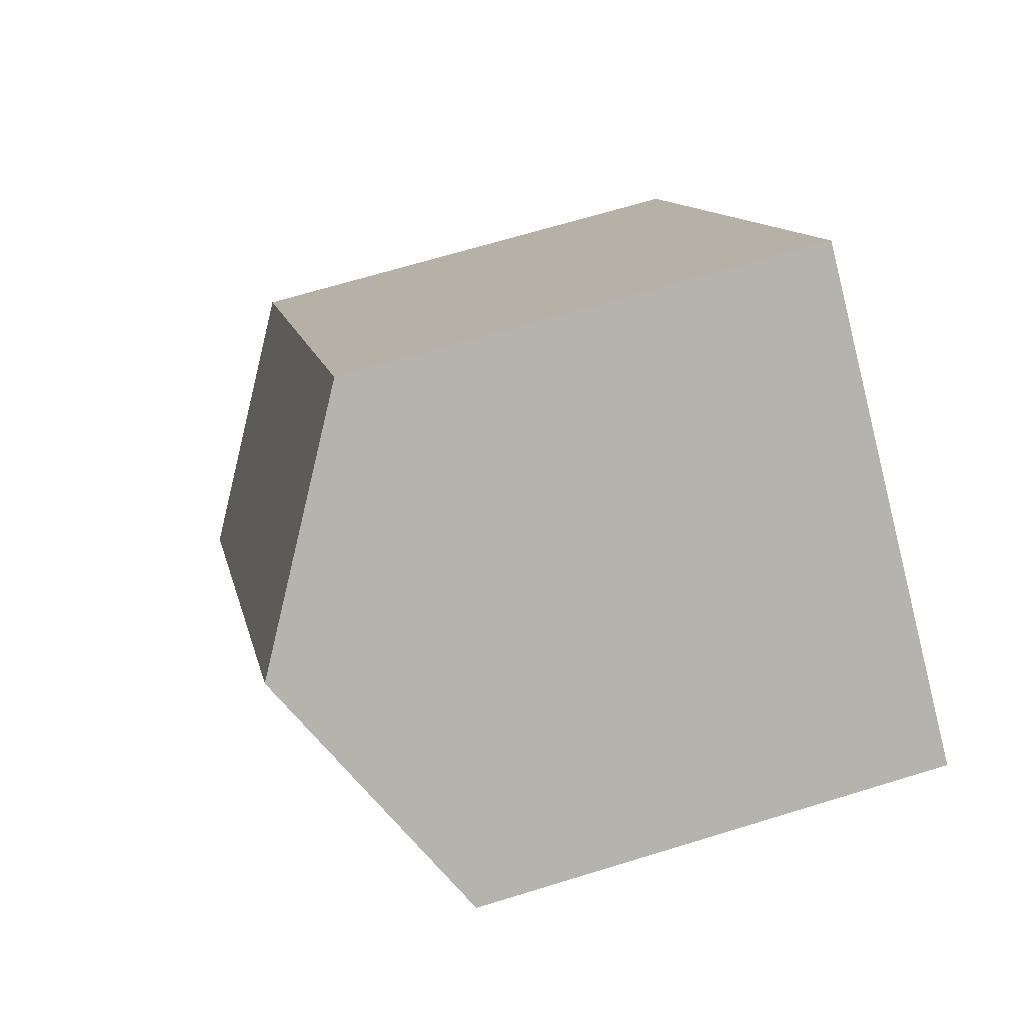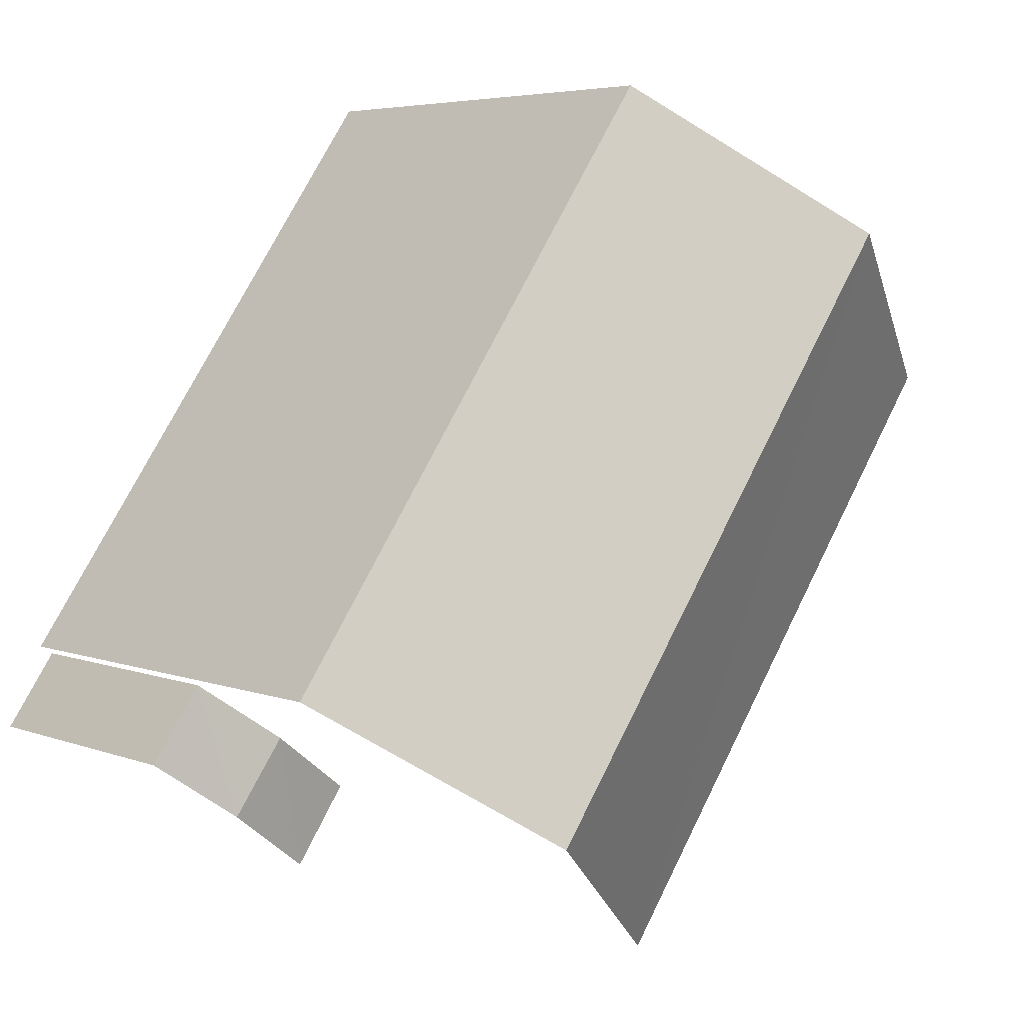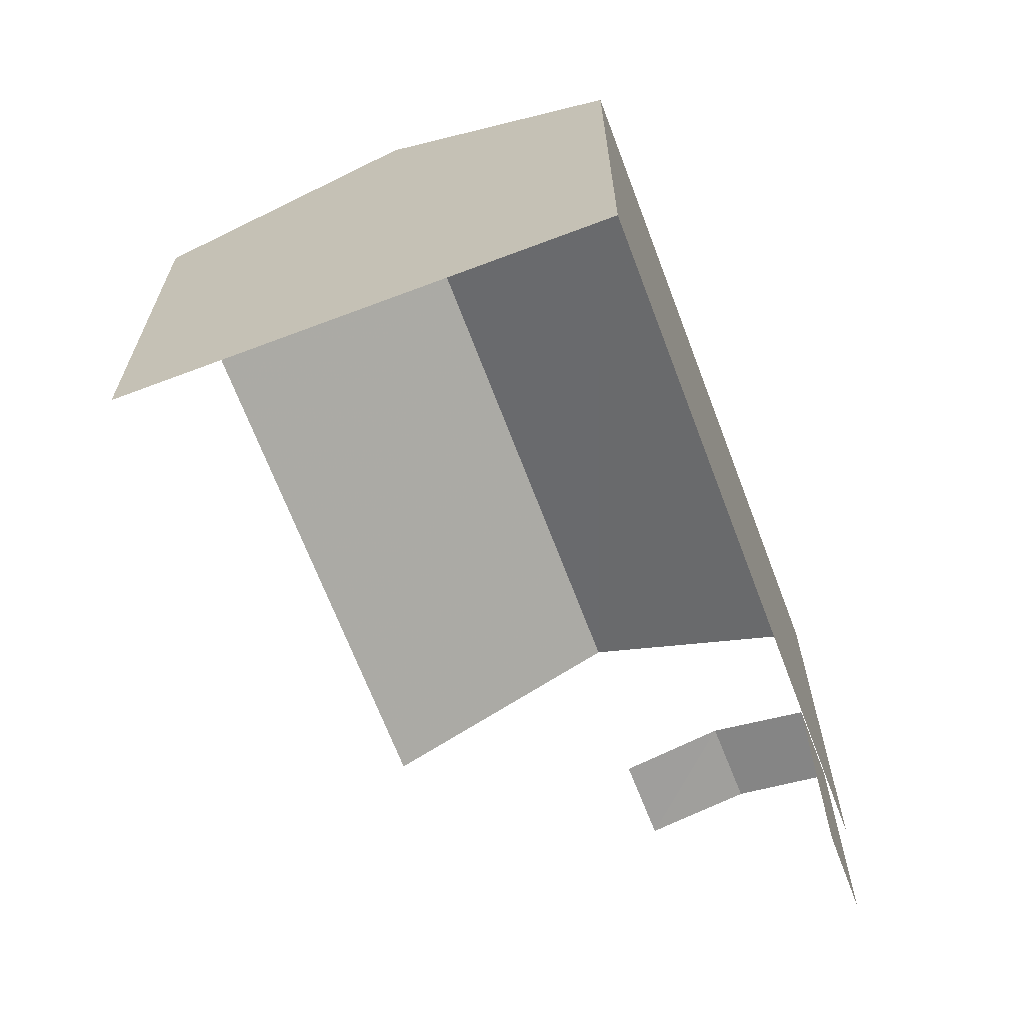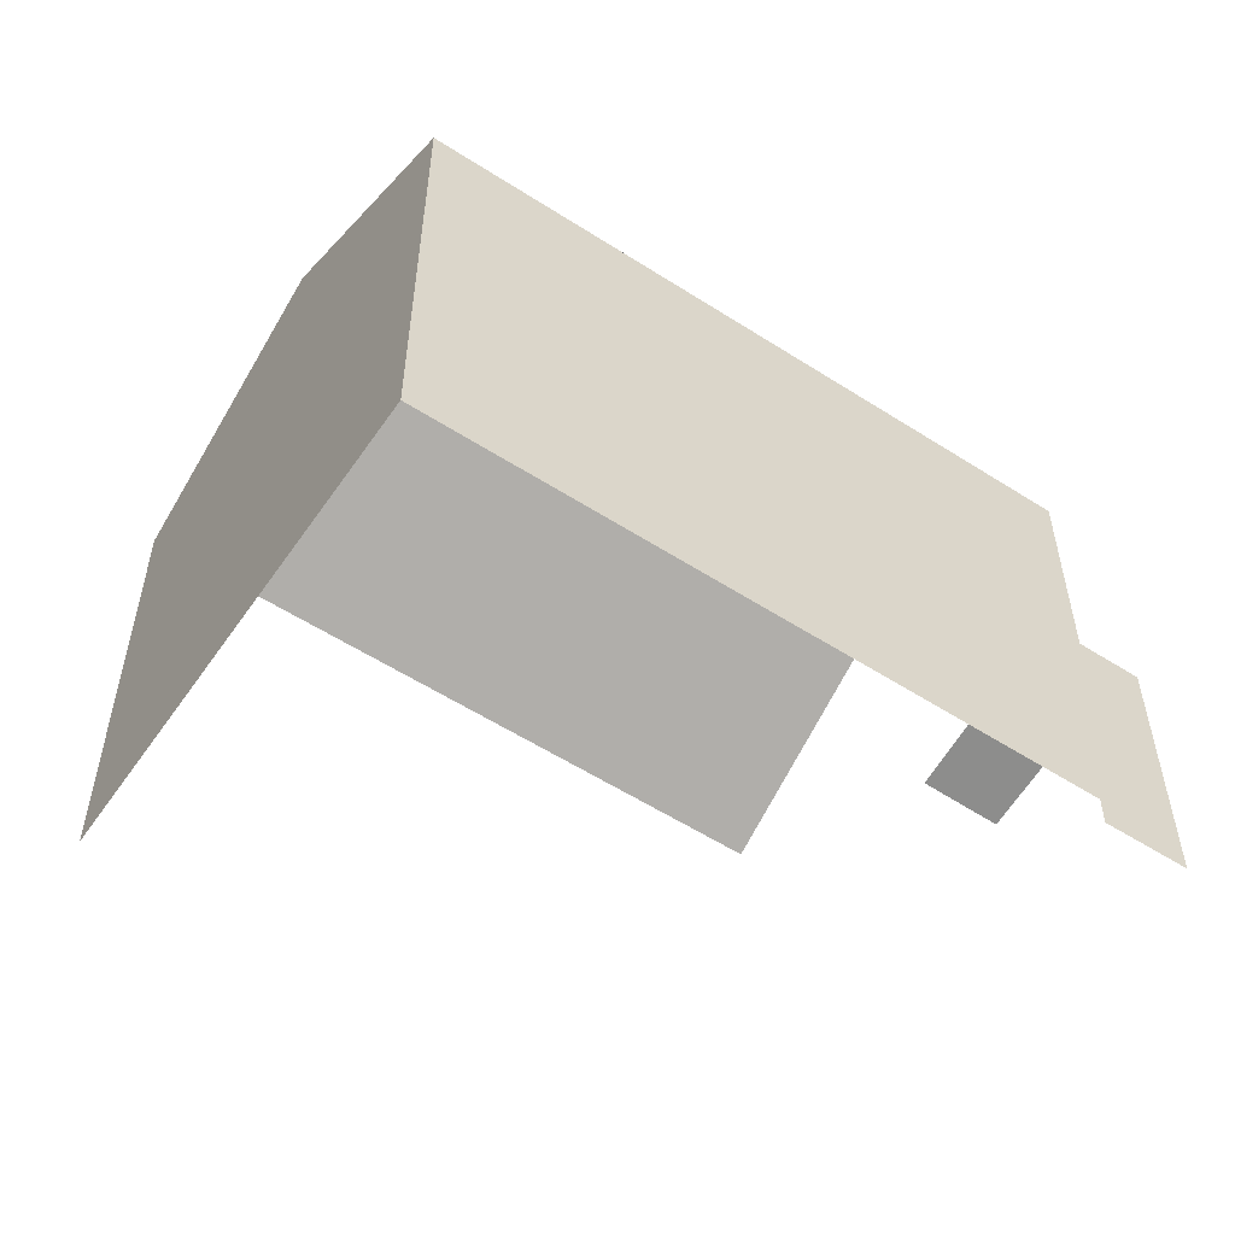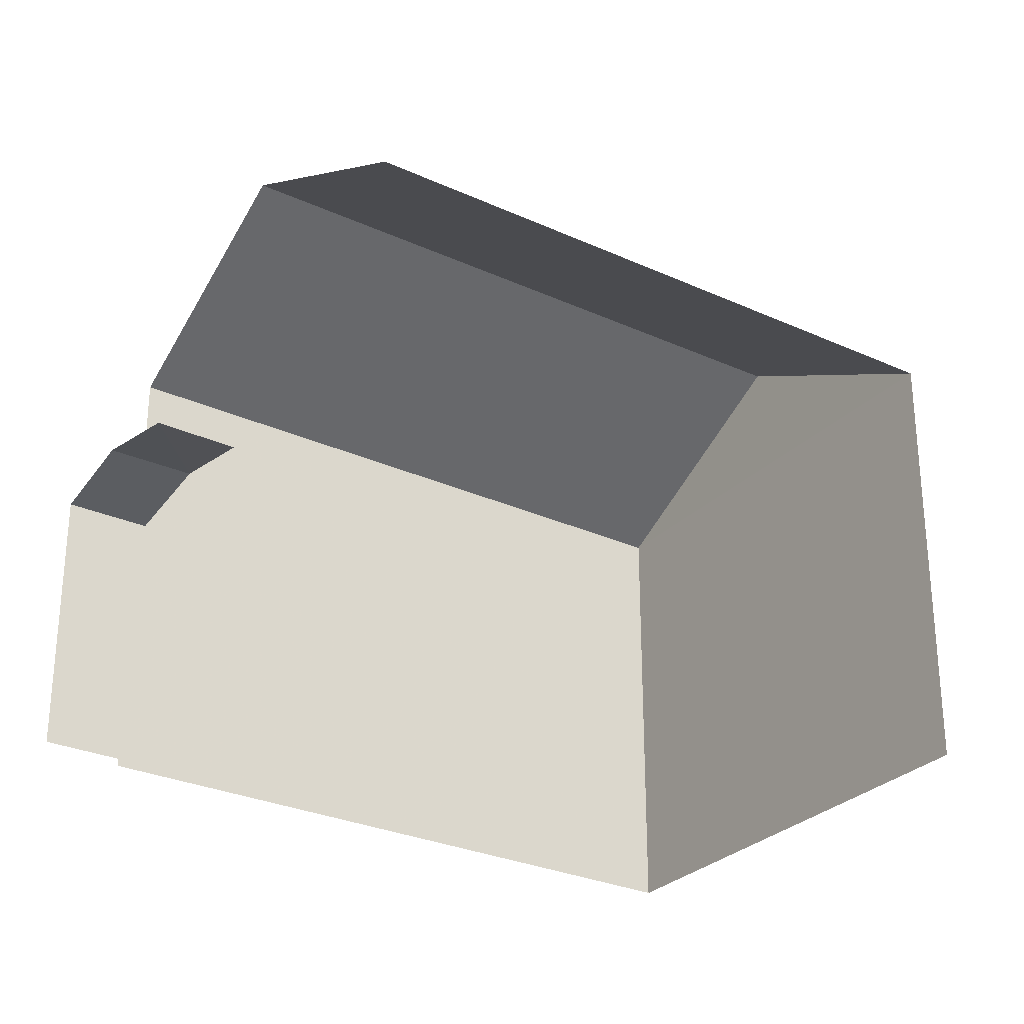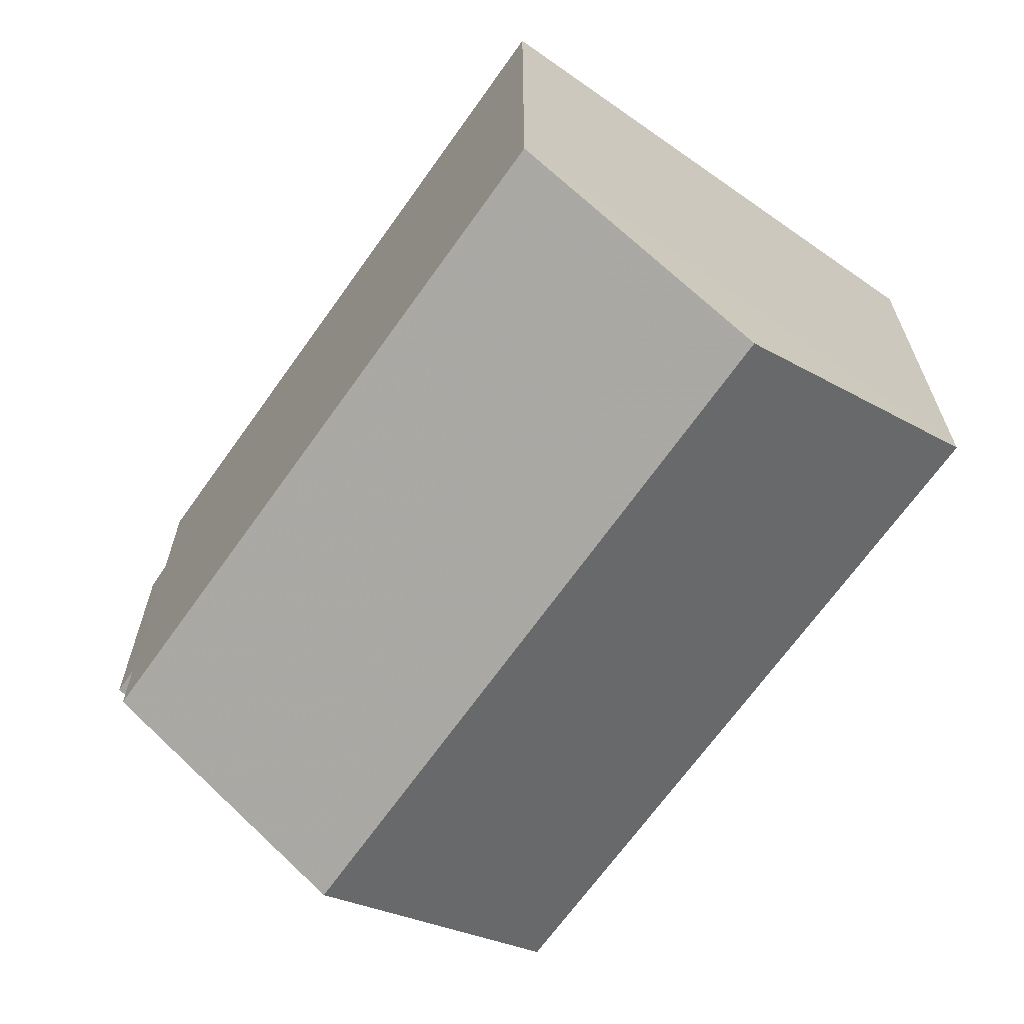
<metadata>
{"format":"obj","ext":"obj","renderer":"f3d","projection":"perspective","resolution":1024,"background":"white","views":[{"elev":66.2,"azim":72.8,"up":"+Y"},{"elev":5.0,"azim":-40.1,"up":"+Y"},{"elev":-67.2,"azim":165.4,"up":"+Z"},{"elev":-55.8,"azim":-159.3,"up":"+Z"},{"elev":-28.7,"azim":20.4,"up":"+Z"},{"elev":22.7,"azim":-0.2,"up":"+Y"}]}
</metadata>
<code>
v -2.237e+05 -1.268e+05 18.65
v -2.237e+05 -1.268e+05 18.65
v -2.237e+05 -1.268e+05 18.65
v -2.237e+05 -1.268e+05 18.65
v -2.237e+05 -1.268e+05 18.65
v -2.237e+05 -1.268e+05 18.65
v -2.237e+05 -1.268e+05 18.65
v -2.237e+05 -1.268e+05 18.65
v -2.237e+05 -1.268e+05 24.97
v -2.237e+05 -1.268e+05 24.97
v -2.237e+05 -1.268e+05 26.75
v -2.237e+05 -1.268e+05 26.75
v -2.237e+05 -1.268e+05 22.68
v -2.237e+05 -1.268e+05 22.68
v -2.237e+05 -1.268e+05 22.42
v -2.237e+05 -1.268e+05 22.42
v -2.237e+05 -1.268e+05 22.42
v -2.237e+05 -1.268e+05 22.42
v -2.237e+05 -1.268e+05 24.97
v -2.237e+05 -1.268e+05 24.97
f 1 2 3
f 3 2 4
f 4 5 6
f 5 2 7
f 5 7 8
f 4 2 5
f 18 8 14
f 8 7 14
f 7 15 14
f 17 6 5
f 2 1 16
f 12 13 16
f 20 17 13
f 20 6 17
f 16 1 9
f 12 20 13
f 12 16 9
f 2 15 7
f 2 16 15
f 10 1 3
f 10 9 1
f 9 10 11
f 12 9 11
f 13 14 15
f 16 13 15
f 17 18 14
f 13 17 14
f 19 20 12
f 11 19 12
f 19 4 6
f 20 19 6
f 3 4 10
f 10 19 11
f 10 4 19
f 5 8 18
f 17 5 18

</code>
